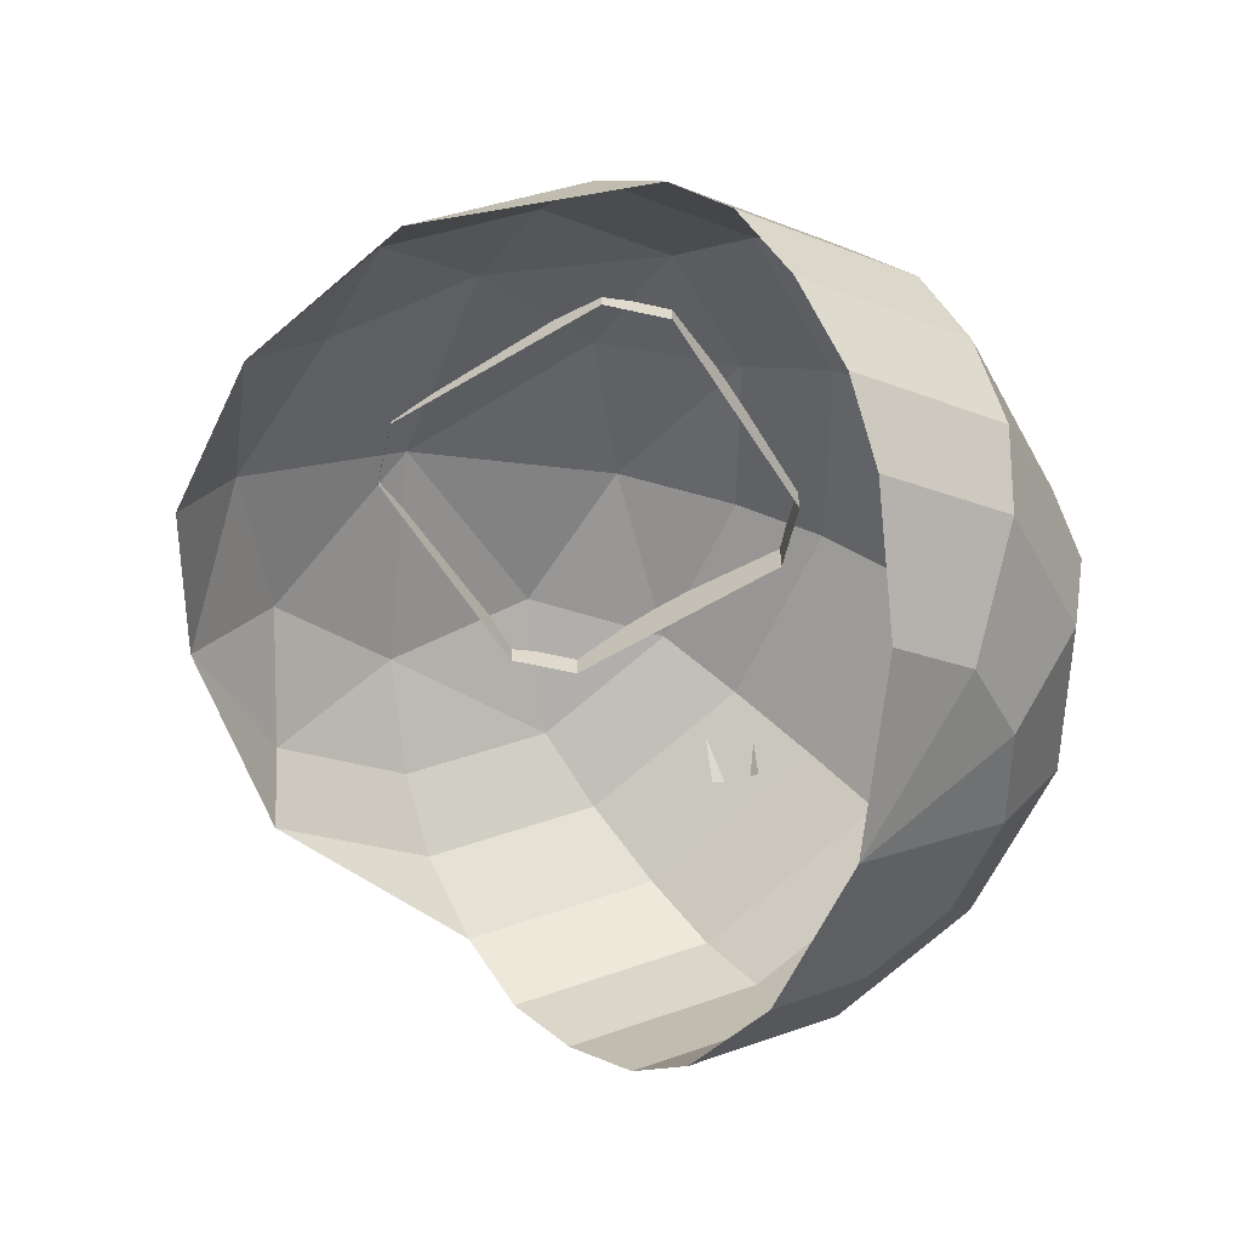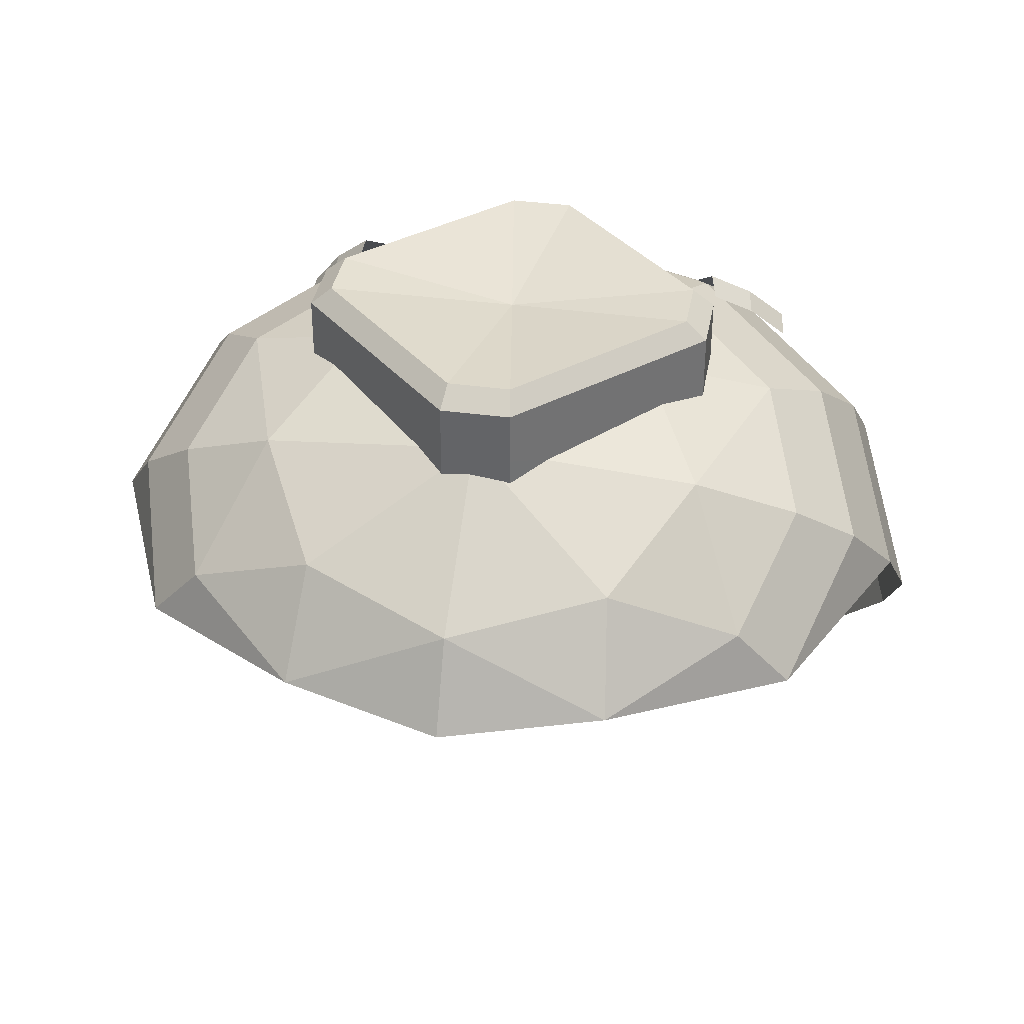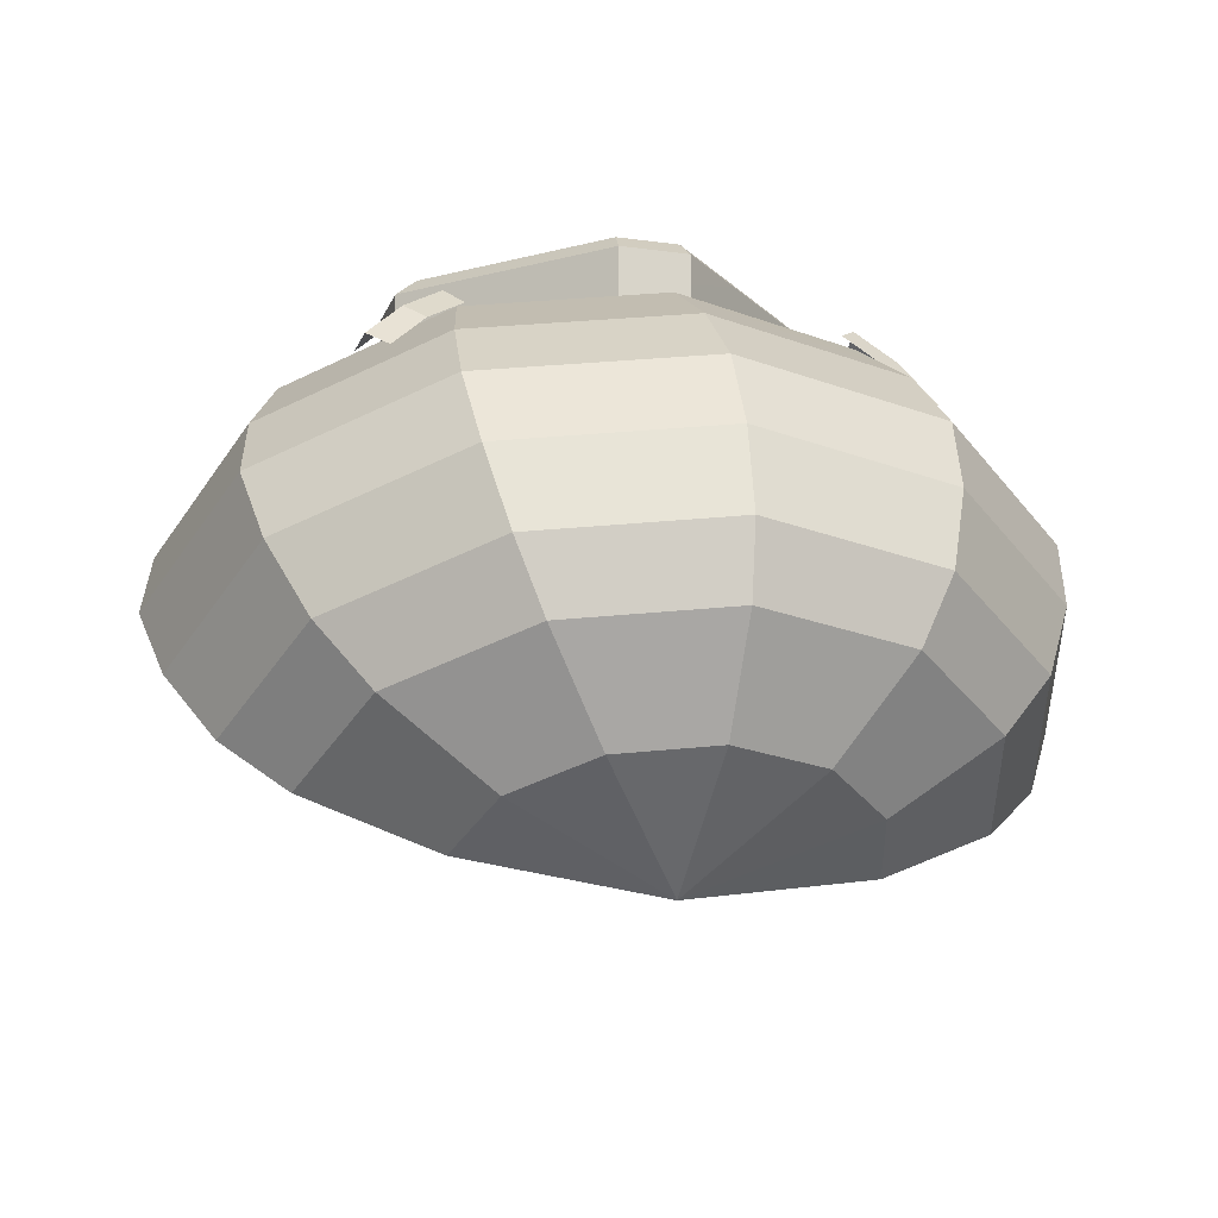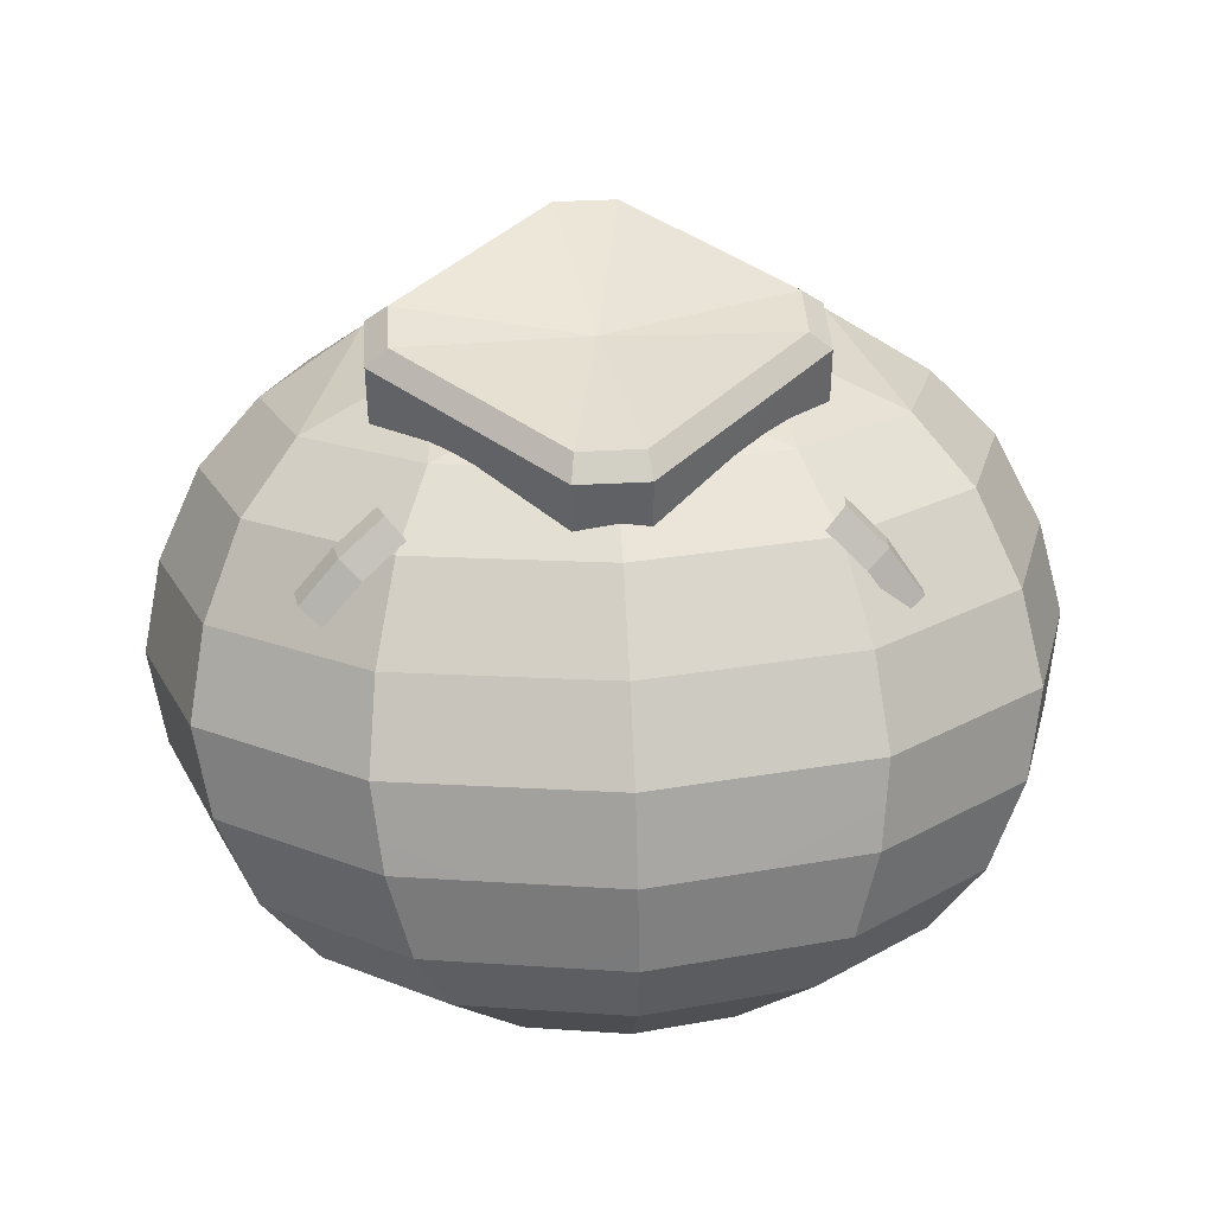
<metadata>
{"format":"obj","ext":"obj","renderer":"f3d","projection":"perspective","resolution":1024,"background":"white","views":[{"elev":-58.2,"azim":76.8,"up":"+Y"},{"elev":36.6,"azim":10.1,"up":"+Y"},{"elev":-15.9,"azim":163.7,"up":"+Y"},{"elev":42.3,"azim":176.3,"up":"+Y"}]}
</metadata>
<code>
g [GIMMICK]metal_bomb2
v -7.195e-05 0.6452 0.03627
v 0.1207 0.5715 0.1151
v -6.238e-05 0.551 0.1623
v -7.195e-05 0.6452 0.03627
v 0.1767 0.6155 0.01344
v 0.1207 0.5715 0.1151
v -7.195e-05 0.6452 0.03627
v 0.1207 0.6596 -0.08819
v 0.1767 0.6155 0.01344
v -7.195e-05 0.6452 0.03627
v -6.346e-05 0.6801 -0.1353
v 0.1207 0.6596 -0.08819
v -7.195e-05 0.6452 0.03627
v -0.1208 0.6597 -0.08816
v -6.346e-05 0.6801 -0.1353
v -7.195e-05 0.6452 0.03627
v -0.1768 0.6156 0.01348
v -0.1208 0.6597 -0.08816
v -7.195e-05 0.6452 0.03627
v -0.1208 0.5715 0.1151
v -0.1768 0.6156 0.01348
v -7.195e-05 0.6452 0.03627
v -6.238e-05 0.551 0.1623
v -0.1208 0.5715 0.1151
v -6.238e-05 0.551 0.1623
v 0.1207 0.5715 0.1151
v 0.1289 0.4935 0.1703
v 0.1207 0.5715 0.1151
v 0.2232 0.5279 0.0908
v 0.1289 0.4935 0.1703
v 0.1767 0.6155 0.01344
v 0.2578 0.575 -0.01772
v 0.2232 0.5279 0.0908
v 0.2232 0.5279 0.0908
v 0.1207 0.5715 0.1151
v 0.1767 0.6155 0.01344
v 0.1767 0.6155 0.01344
v 0.1207 0.6596 -0.08819
v 0.2232 0.6221 -0.1262
v 0.2232 0.6221 -0.1262
v 0.2578 0.575 -0.01772
v 0.1767 0.6155 0.01344
v 0.1207 0.6596 -0.08819
v 0.1289 0.6565 -0.2057
v 0.2232 0.6221 -0.1262
v 0.1289 0.6565 -0.2057
v -6.346e-05 0.6801 -0.1353
v -5.144e-05 0.6692 -0.2347
v 0.1289 0.6565 -0.2057
v 0.1207 0.6596 -0.08819
v -6.346e-05 0.6801 -0.1353
v -0.129 0.6566 -0.2056
v -5.144e-05 0.6692 -0.2347
v -6.346e-05 0.6801 -0.1353
v -6.346e-05 0.6801 -0.1353
v -0.1208 0.6597 -0.08816
v -0.129 0.6566 -0.2056
v -0.1208 0.6597 -0.08816
v -0.2233 0.6221 -0.1262
v -0.129 0.6566 -0.2056
v -0.1768 0.6156 0.01348
v -0.2233 0.6221 -0.1262
v -0.1208 0.6597 -0.08816
v -0.2233 0.6221 -0.1262
v -0.1768 0.6156 0.01348
v -0.2579 0.5751 -0.01767
v -0.2233 0.528 0.09084
v -0.2579 0.5751 -0.01767
v -0.1768 0.6156 0.01348
v -0.1768 0.6156 0.01348
v -0.1208 0.5715 0.1151
v -0.2233 0.528 0.09084
v -0.1208 0.5715 0.1151
v -0.129 0.4935 0.1703
v -0.2233 0.528 0.09084
v -0.1208 0.5715 0.1151
v -6.238e-05 0.551 0.1623
v -0.129 0.4935 0.1703
v 0.2651 0.4785 0.08
v 0.3061 0.5344 -0.04888
v 0.3394 0.4791 -0.09144
v -0.3062 0.5345 -0.04882
v -0.2652 0.4786 0.08004
v -0.3394 0.4791 -0.09137
v 6.212e-05 0.2022 -0.3042
v 0.1571 0.2282 -0.2851
v 0.136 0.2568 -0.3512
v 6.212e-05 0.2022 -0.3042
v 0.136 0.2568 -0.3512
v 0.07856 0.2778 -0.3996
v 6.212e-05 0.2022 -0.3042
v 0.07856 0.2778 -0.3996
v 5.27e-05 0.2855 -0.4173
v 6.212e-05 0.2022 -0.3042
v 5.27e-05 0.2855 -0.4173
v -0.07845 0.2778 -0.3995
v 6.212e-05 0.2022 -0.3042
v -0.07845 0.2778 -0.3995
v -0.1359 0.2569 -0.3512
v 6.212e-05 0.2022 -0.3042
v -0.1359 0.2569 -0.3512
v -0.157 0.2282 -0.2851
v 0.1289 0.4935 0.1703
v 0.2232 0.5279 0.0908
v 0.2651 0.4785 0.08
v -0.2233 0.528 0.09084
v -0.129 0.4935 0.1703
v -0.2652 0.4786 0.08004
v -6.238e-05 0.551 0.1623
v 0.1289 0.4935 0.1703
v -4.99e-05 0.4809 0.1993
v -0.129 0.4935 0.1703
v -6.238e-05 0.551 0.1623
v -4.99e-05 0.4809 0.1993
v 0.1535 0.7054 -0.1359
v 0.005121 0.6902 -0.111
v 0.03 0.7054 -0.2593
v 0.03 0.7054 -0.2593
v 0.005121 0.6902 -0.111
v -0.01975 0.7054 -0.2593
v -0.01975 0.7054 -0.2593
v 0.005121 0.6902 -0.111
v -0.1432 0.7054 -0.1359
v -0.1432 0.7054 -0.1359
v 0.005121 0.6902 -0.111
v -0.1432 0.7054 -0.08611
v -0.1432 0.7054 -0.08611
v 0.005121 0.6902 -0.111
v -0.01975 0.7054 0.0374
v -0.01975 0.7054 0.0374
v 0.005121 0.6902 -0.111
v 0.03 0.7054 0.0374
v 0.03 0.7054 0.0374
v 0.005121 0.6902 -0.111
v 0.1535 0.7054 -0.08611
v 0.1535 0.7054 -0.08611
v 0.005121 0.6902 -0.111
v 0.1535 0.7054 -0.1359
v 0.2651 0.5904 -0.1777
v 0.3394 0.4791 -0.09144
v 0.3061 0.5344 -0.04888
v 0.2939 0.541 -0.2343
v 0.153 0.6313 -0.2721
v 0.2939 0.541 -0.2343
v 0.2651 0.5904 -0.1777
v 0.1697 0.5864 -0.3389
v 0.1697 0.5864 -0.3389
v -3.926e-05 0.6463 -0.3066
v -2.259e-05 0.603 -0.3765
v 0.153 0.6313 -0.2721
v -0.1697 0.5865 -0.3388
v -2.259e-05 0.603 -0.3765
v -3.926e-05 0.6463 -0.3066
v -0.1531 0.6313 -0.272
v -0.1531 0.6313 -0.272
v -0.2652 0.5904 -0.1777
v -0.294 0.5411 -0.2342
v -0.1697 0.5865 -0.3388
v -0.3394 0.4791 -0.09137
v -0.294 0.5411 -0.2342
v -0.2652 0.5904 -0.1777
v -0.3062 0.5345 -0.04882
v 0.3062 0.4882 -0.2828
v 0.3394 0.3683 -0.1765
v 0.3535 0.4237 -0.134
v 0.294 0.4303 -0.3194
v 0.3062 0.4882 -0.2828
v 0.1768 0.5355 -0.3917
v 0.1697 0.4757 -0.424
v 0.294 0.4303 -0.3194
v 0.1768 0.5355 -0.3917
v -5.877e-06 0.5528 -0.4309
v 1.095e-05 0.4923 -0.4623
v 0.1697 0.4757 -0.424
v -0.1768 0.5355 -0.3917
v 1.095e-05 0.4923 -0.4623
v -5.877e-06 0.5528 -0.4309
v -0.1697 0.4757 -0.424
v -0.3062 0.4883 -0.2827
v -0.1697 0.4757 -0.424
v -0.1768 0.5355 -0.3917
v -0.2939 0.4303 -0.3194
v -0.3394 0.3684 -0.1765
v -0.2939 0.4303 -0.3194
v -0.3062 0.4883 -0.2827
v -0.3535 0.4238 -0.1339
v 0.3062 0.3129 -0.2191
v 0.2652 0.3688 -0.348
v 0.2233 0.3194 -0.3588
v 0.2579 0.2724 -0.2503
v 0.1531 0.4098 -0.4423
v 0.2233 0.3194 -0.3588
v 0.2652 0.3688 -0.348
v 0.1289 0.3539 -0.4382
v 2.777e-05 0.4247 -0.4768
v 0.1289 0.3539 -0.4382
v 0.1531 0.4098 -0.4423
v 4.018e-05 0.3665 -0.4673
v 2.777e-05 0.4247 -0.4768
v -0.1531 0.4098 -0.4423
v -0.1289 0.3539 -0.4382
v 4.018e-05 0.3665 -0.4673
v -0.1531 0.4098 -0.4423
v -0.2651 0.3689 -0.3479
v -0.2232 0.3195 -0.3587
v -0.1289 0.3539 -0.4382
v -0.3061 0.313 -0.219
v -0.2578 0.2724 -0.2502
v -0.2232 0.3195 -0.3587
v -0.2651 0.3689 -0.3479
v 0.2232 0.5279 0.0908
v 0.2578 0.575 -0.01772
v 0.3061 0.5344 -0.04888
v 0.2651 0.4785 0.08
v 0.2232 0.6221 -0.1262
v 0.3061 0.5344 -0.04888
v 0.2578 0.575 -0.01772
v 0.2651 0.5904 -0.1777
v 0.1289 0.6565 -0.2057
v 0.2651 0.5904 -0.1777
v 0.2232 0.6221 -0.1262
v 0.153 0.6313 -0.2721
v 0.153 0.6313 -0.2721
v -5.144e-05 0.6692 -0.2347
v -3.926e-05 0.6463 -0.3066
v 0.1289 0.6565 -0.2057
v -0.1531 0.6313 -0.272
v -3.926e-05 0.6463 -0.3066
v -5.144e-05 0.6692 -0.2347
v -0.129 0.6566 -0.2056
v -0.129 0.6566 -0.2056
v -0.2233 0.6221 -0.1262
v -0.2652 0.5904 -0.1777
v -0.1531 0.6313 -0.272
v -0.2233 0.6221 -0.1262
v -0.2579 0.5751 -0.01767
v -0.3062 0.5345 -0.04882
v -0.2652 0.5904 -0.1777
v -0.3062 0.5345 -0.04882
v -0.2579 0.5751 -0.01767
v -0.2233 0.528 0.09084
v -0.2652 0.4786 0.08004
v 0.2939 0.541 -0.2343
v 0.3535 0.4237 -0.134
v 0.3394 0.4791 -0.09144
v 0.3062 0.4882 -0.2828
v 0.2939 0.541 -0.2343
v 0.1697 0.5864 -0.3389
v 0.3062 0.4882 -0.2828
v 0.1768 0.5355 -0.3917
v 0.1697 0.5864 -0.3389
v -2.259e-05 0.603 -0.3765
v -5.877e-06 0.5528 -0.4309
v 0.1768 0.5355 -0.3917
v -0.1697 0.5865 -0.3388
v -5.877e-06 0.5528 -0.4309
v -2.259e-05 0.603 -0.3765
v -0.1768 0.5355 -0.3917
v -0.3062 0.4883 -0.2827
v -0.1768 0.5355 -0.3917
v -0.1697 0.5865 -0.3388
v -0.294 0.5411 -0.2342
v -0.3535 0.4238 -0.1339
v -0.3062 0.4883 -0.2827
v -0.294 0.5411 -0.2342
v -0.3394 0.4791 -0.09137
v 0.294 0.4303 -0.3194
v 0.3062 0.3129 -0.2191
v 0.3394 0.3683 -0.1765
v 0.2652 0.3688 -0.348
v 0.294 0.4303 -0.3194
v 0.1697 0.4757 -0.424
v 0.1531 0.4098 -0.4423
v 0.2652 0.3688 -0.348
v 1.095e-05 0.4923 -0.4623
v 0.1531 0.4098 -0.4423
v 0.1697 0.4757 -0.424
v 2.777e-05 0.4247 -0.4768
v 1.095e-05 0.4923 -0.4623
v -0.1697 0.4757 -0.424
v -0.1531 0.4098 -0.4423
v 2.777e-05 0.4247 -0.4768
v -0.1531 0.4098 -0.4423
v -0.1697 0.4757 -0.424
v -0.2939 0.4303 -0.3194
v -0.2651 0.3689 -0.3479
v -0.3061 0.313 -0.219
v -0.2651 0.3689 -0.3479
v -0.2939 0.4303 -0.3194
v -0.3394 0.3684 -0.1765
v 0.2579 0.2724 -0.2503
v 0.2233 0.3194 -0.3588
v 0.1571 0.2282 -0.2851
v 0.136 0.2568 -0.3512
v 0.2233 0.3194 -0.3588
v 0.1289 0.3539 -0.4382
v 0.136 0.2568 -0.3512
v 0.07856 0.2778 -0.3996
v 4.018e-05 0.3665 -0.4673
v 0.07856 0.2778 -0.3996
v 0.1289 0.3539 -0.4382
v 5.27e-05 0.2855 -0.4173
v 4.018e-05 0.3665 -0.4673
v -0.1289 0.3539 -0.4382
v -0.07845 0.2778 -0.3995
v 5.27e-05 0.2855 -0.4173
v -0.1359 0.2569 -0.3512
v -0.07845 0.2778 -0.3995
v -0.1289 0.3539 -0.4382
v -0.2232 0.3195 -0.3587
v -0.2232 0.3195 -0.3587
v -0.2578 0.2724 -0.2502
v -0.157 0.2282 -0.2851
v -0.1359 0.2569 -0.3512
v 0.1592 0.6507 -0.2527
v 0.192 0.6286 -0.2696
v 0.1963 0.6212 -0.2486
v 0.1649 0.6423 -0.2324
v 0.192 0.6286 -0.2696
v 0.1592 0.6507 -0.2527
v 0.1451 0.638 -0.2651
v 0.1765 0.6169 -0.2813
v 0.192 0.6286 -0.2696
v 0.2217 0.599 -0.2836
v 0.2252 0.5923 -0.2622
v 0.1963 0.6212 -0.2486
v 0.2217 0.599 -0.2836
v 0.192 0.6286 -0.2696
v 0.1765 0.6169 -0.2813
v 0.2054 0.588 -0.295
v -0.1561 0.6501 -0.2613
v -0.1584 0.6409 -0.2405
v -0.1872 0.6143 -0.2544
v -0.1861 0.6225 -0.2757
v -0.1861 0.6225 -0.2757
v -0.1698 0.6136 -0.2891
v -0.141 0.6401 -0.2752
v -0.1561 0.6501 -0.2613
v -0.1861 0.6225 -0.2757
v -0.1872 0.6143 -0.2544
v -0.212 0.5806 -0.2661
v -0.2116 0.5879 -0.2878
v -0.2116 0.5879 -0.2878
v -0.1946 0.5798 -0.3007
v -0.1698 0.6136 -0.2891
v -0.1861 0.6225 -0.2757
v 0.03289 0.6909 -0.2765
v 0.03277 0.6241 -0.2772
v 0.1706 0.6241 -0.1393
v 0.1707 0.6909 -0.1388
v -0.02264 0.6909 -0.2765
v 0.03277 0.6241 -0.2772
v 0.03289 0.6909 -0.2765
v -0.02276 0.6241 -0.2772
v -0.1605 0.6909 -0.1388
v -0.1606 0.6241 -0.1393
v -0.02276 0.6241 -0.2772
v -0.02264 0.6909 -0.2765
v -0.1605 0.6909 -0.1388
v -0.1605 0.6909 -0.08321
v -0.1606 0.6241 -0.08364
v -0.1606 0.6241 -0.1393
v -0.1605 0.6909 -0.08321
v -0.02265 0.6909 0.05465
v -0.02276 0.6241 0.05396
v -0.1606 0.6241 -0.08364
v -0.02265 0.6909 0.05465
v 0.03289 0.6909 0.05465
v 0.03277 0.6241 0.05396
v -0.02276 0.6241 0.05396
v 0.03289 0.6909 0.05465
v 0.1707 0.6909 -0.08321
v 0.1706 0.6241 -0.08364
v 0.03277 0.6241 0.05396
v 0.1707 0.6909 -0.1388
v 0.1706 0.6241 -0.08364
v 0.1707 0.6909 -0.08321
v 0.1706 0.6241 -0.1393
v 0.1707 0.6909 -0.1388
v 0.1535 0.7054 -0.1359
v 0.03289 0.6909 -0.2765
v 0.03 0.7054 -0.2593
v -0.01975 0.7054 -0.2593
v -0.02264 0.6909 -0.2765
v 0.03289 0.6909 -0.2765
v 0.03 0.7054 -0.2593
v -0.1432 0.7054 -0.1359
v -0.1605 0.6909 -0.1388
v -0.02264 0.6909 -0.2765
v -0.01975 0.7054 -0.2593
v -0.1605 0.6909 -0.1388
v -0.1432 0.7054 -0.1359
v -0.1605 0.6909 -0.08321
v -0.1432 0.7054 -0.08611
v -0.01975 0.7054 0.0374
v -0.02265 0.6909 0.05465
v -0.1605 0.6909 -0.08321
v -0.1432 0.7054 -0.08611
v -0.01975 0.7054 0.0374
v 0.03 0.7054 0.0374
v 0.03289 0.6909 0.05465
v -0.02265 0.6909 0.05465
v 0.03 0.7054 0.0374
v 0.1535 0.7054 -0.08611
v 0.1707 0.6909 -0.08321
v 0.03289 0.6909 0.05465
v 0.1535 0.7054 -0.1359
v 0.1707 0.6909 -0.1388
v 0.1707 0.6909 -0.08321
v 0.1535 0.7054 -0.08611
g [GIMMICK]metal_bomb2_0
f 3 2 1
f 6 5 4
f 9 8 7
f 12 11 10
f 15 14 13
f 18 17 16
f 21 20 19
f 24 23 22
f 27 26 25
f 30 29 28
f 33 32 31
f 36 35 34
f 39 38 37
f 42 41 40
f 45 44 43
f 48 47 46
f 51 50 49
f 54 53 52
f 57 56 55
f 60 59 58
f 63 62 61
f 66 65 64
f 69 68 67
f 72 71 70
f 75 74 73
f 78 77 76
f 81 80 79
f 84 83 82
f 87 86 85
f 90 89 88
f 93 92 91
f 96 95 94
f 99 98 97
f 102 101 100
f 105 104 103
f 108 107 106
f 111 110 109
f 114 113 112
f 117 116 115
f 120 119 118
f 123 122 121
f 126 125 124
f 129 128 127
f 132 131 130
f 135 134 133
f 138 137 136
f 141 140 139
f 142 139 140
f 145 144 143
f 146 143 144
f 149 148 147
f 148 150 147
f 153 152 151
f 151 154 153
f 157 156 155
f 155 158 157
f 161 160 159
f 159 162 161
f 165 164 163
f 166 163 164
f 169 168 167
f 167 170 169
f 173 172 171
f 171 174 173
f 177 176 175
f 176 178 175
f 181 180 179
f 180 182 179
f 185 184 183
f 183 186 185
f 189 188 187
f 187 190 189
f 193 192 191
f 194 191 192
f 197 196 195
f 196 198 195
f 201 200 199
f 199 202 201
f 205 204 203
f 203 206 205
f 209 208 207
f 210 209 207
f 213 212 211
f 211 214 213
f 217 216 215
f 218 215 216
f 221 220 219
f 222 219 220
f 225 224 223
f 224 226 223
f 229 228 227
f 227 230 229
f 233 232 231
f 231 234 233
f 237 236 235
f 235 238 237
f 241 240 239
f 239 242 241
f 245 244 243
f 246 243 244
f 249 248 247
f 250 248 249
f 253 252 251
f 251 254 253
f 257 256 255
f 256 258 255
f 261 260 259
f 259 262 261
f 265 264 263
f 263 266 265
f 269 268 267
f 270 267 268
f 273 272 271
f 271 274 273
f 277 276 275
f 276 278 275
f 281 280 279
f 279 282 281
f 285 284 283
f 283 286 285
f 289 288 287
f 287 290 289
f 293 292 291
f 294 292 293
f 297 296 295
f 298 296 297
f 301 300 299
f 300 302 299
f 305 304 303
f 303 306 305
f 309 308 307
f 307 310 309
f 313 312 311
f 311 314 313
f 317 316 315
f 318 317 315
f 321 320 319
f 322 321 319
f 325 324 323
f 326 325 323
f 329 328 327
f 330 329 327
f 333 332 331
f 334 333 331
f 337 336 335
f 338 337 335
f 341 340 339
f 342 341 339
f 345 344 343
f 346 345 343
f 349 348 347
f 347 350 349
f 353 352 351
f 352 354 351
f 357 356 355
f 355 358 357
f 361 360 359
f 359 362 361
f 365 364 363
f 363 366 365
f 369 368 367
f 367 370 369
f 373 372 371
f 371 374 373
f 377 376 375
f 376 378 375
f 381 380 379
f 381 382 380
f 385 384 383
f 383 386 385
f 389 388 387
f 387 390 389
f 393 392 391
f 393 394 392
f 397 396 395
f 395 398 397
f 401 400 399
f 399 402 401
f 405 404 403
f 405 403 406
f 409 408 407
f 407 410 409

</code>
